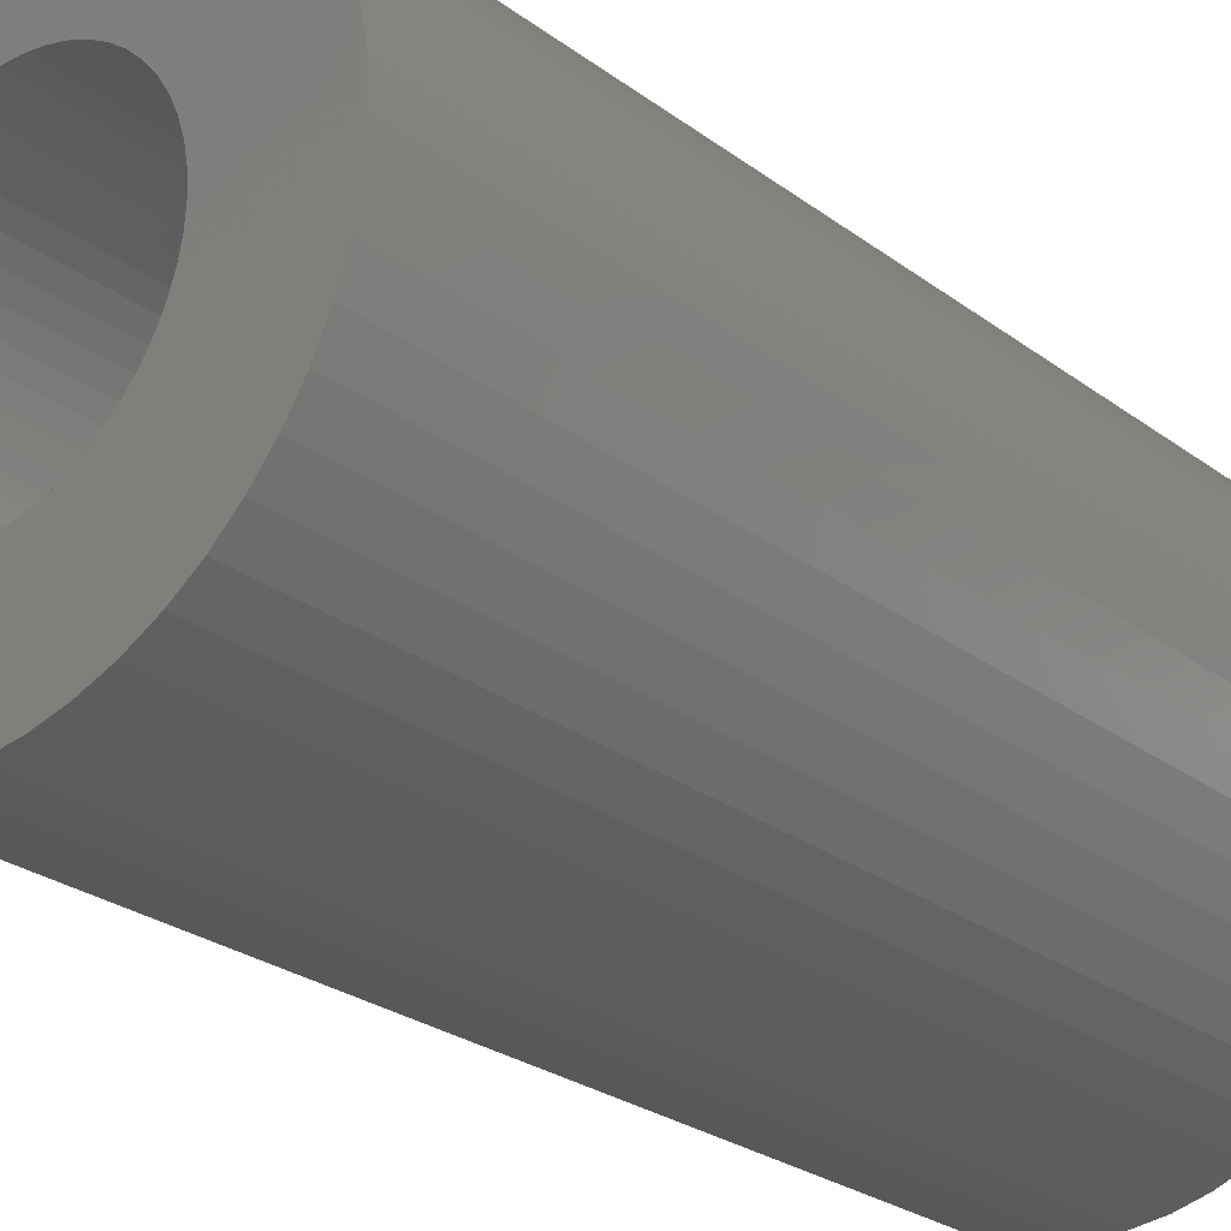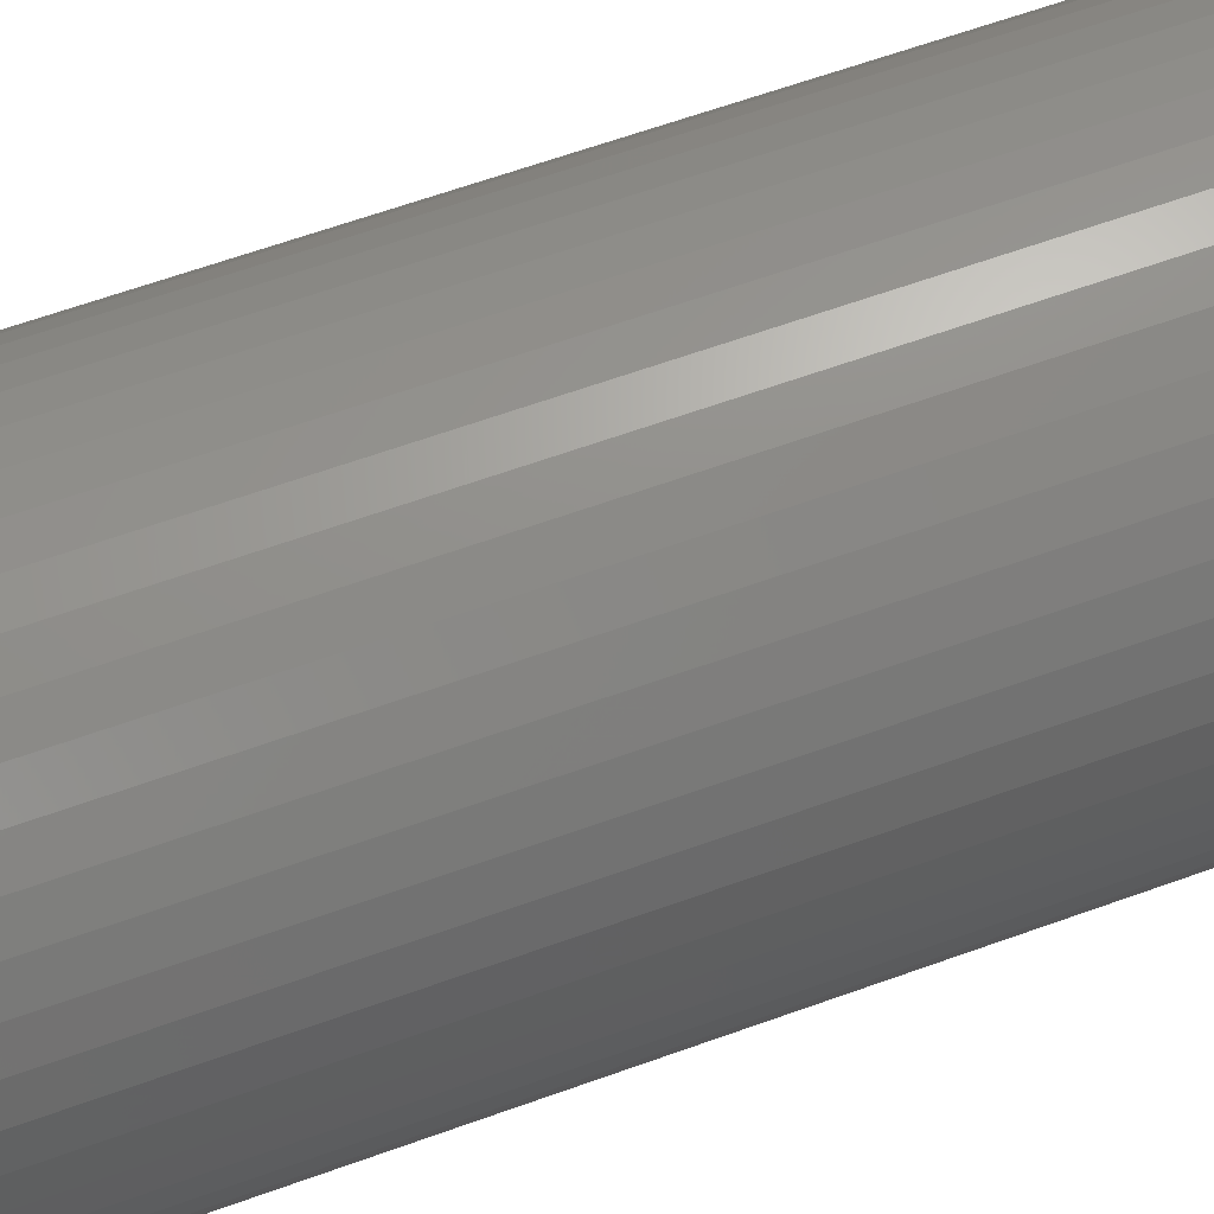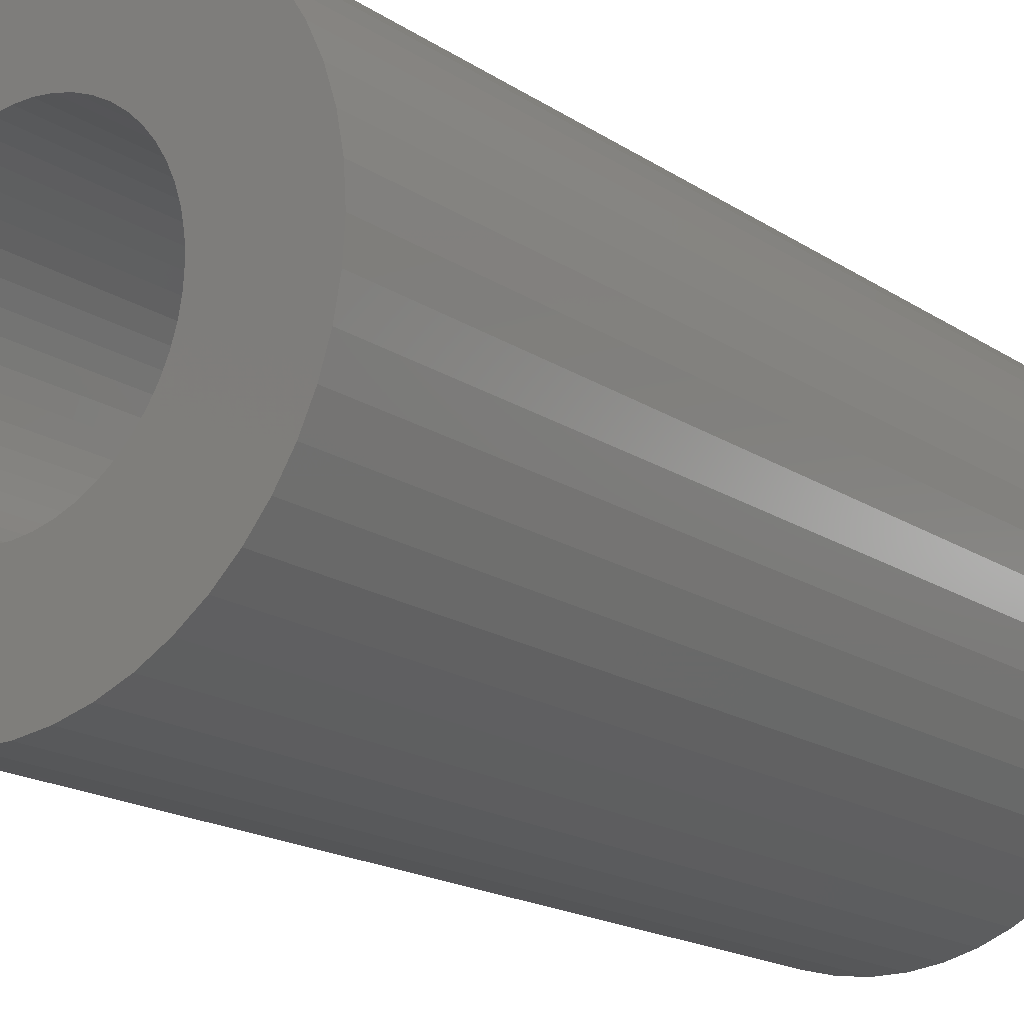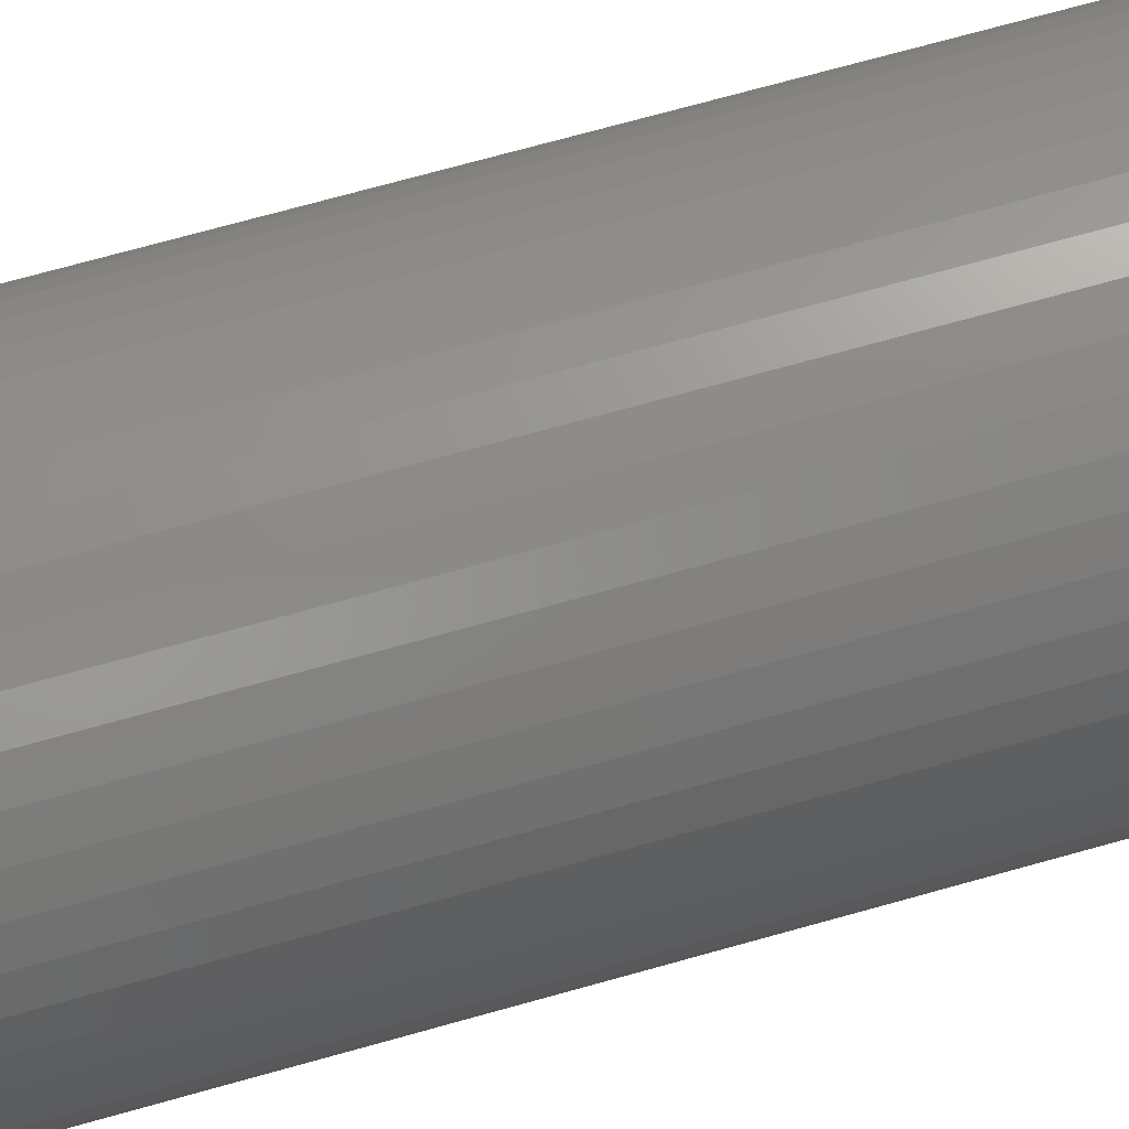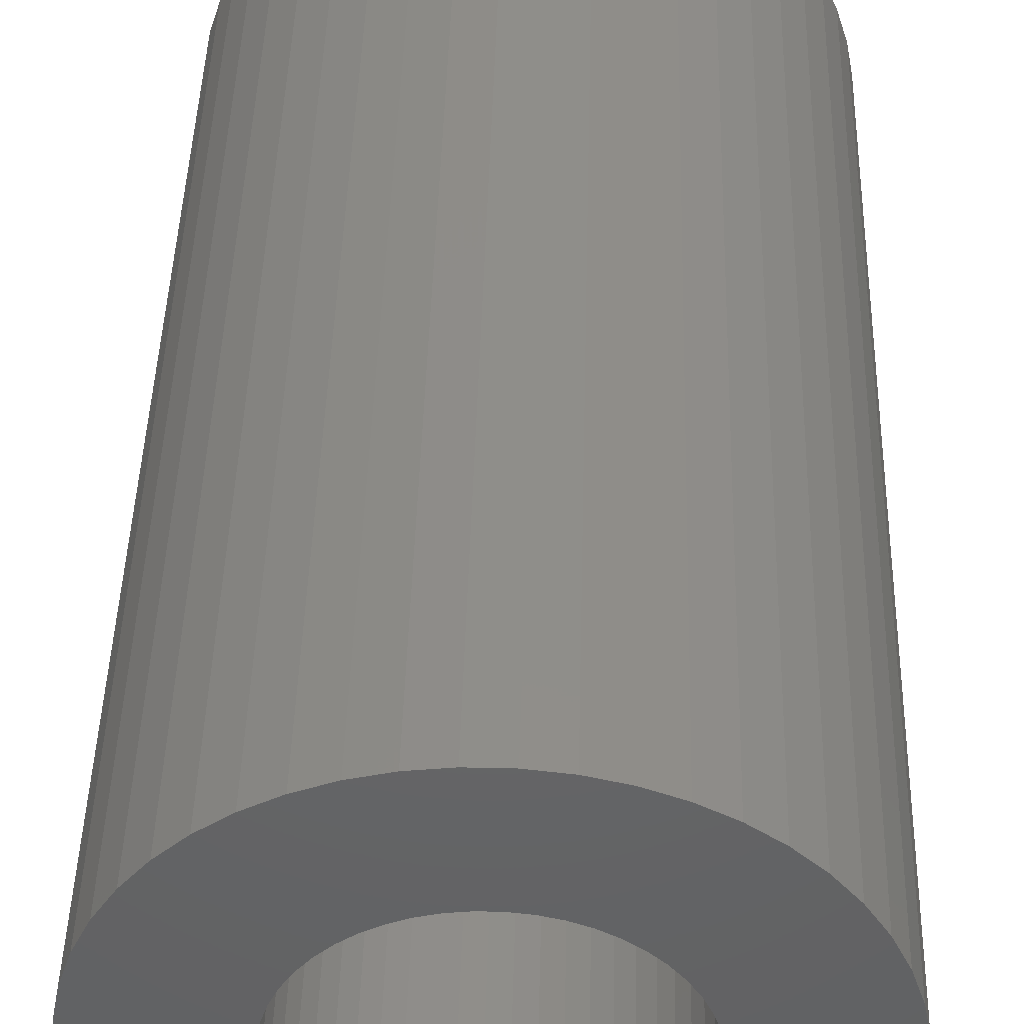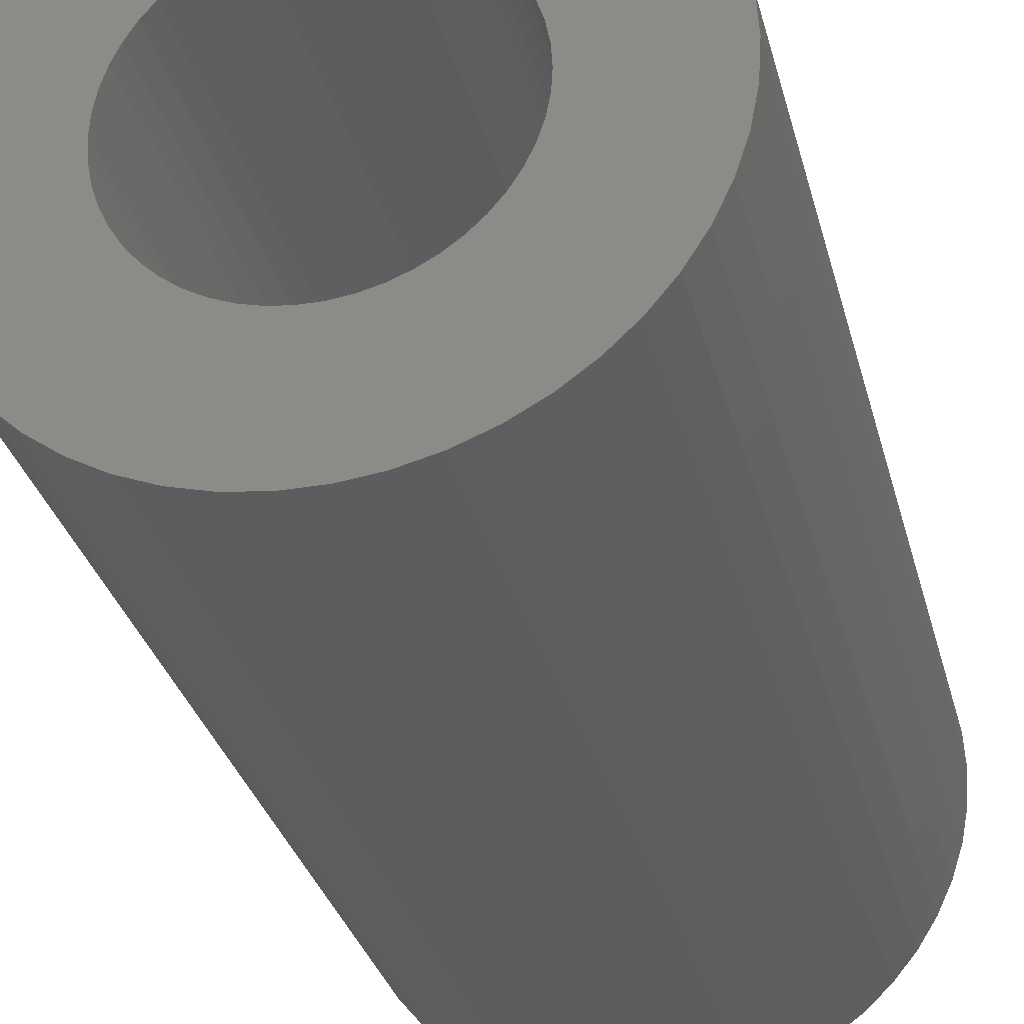
<metadata>
{"format":"stl","ext":"stl","renderer":"f3d","projection":"perspective","resolution":1024,"background":"white","views":[{"elev":-26.0,"azim":40.5,"up":"+Y"},{"elev":66.3,"azim":-109.6,"up":"+Y"},{"elev":-17.7,"azim":-142.0,"up":"+Y"},{"elev":76.0,"azim":-105.3,"up":"+Y"},{"elev":43.1,"azim":-178.5,"up":"+Y"},{"elev":-30.5,"azim":13.6,"up":"+Y"}]}
</metadata>
<code>
# stl→obj: 200 verts, 400 faces
v 6.5 0 12
v 6.449 0.8147 -12
v 6.449 0.8147 12
v 6.5 0 -12
v -6.5 0 -12
v -6.449 0.8147 12
v -6.449 0.8147 -12
v -6.5 0 12
v 0.4081 6.487 -12
v -0.4081 6.487 12
v 0.4081 6.487 12
v -0.4081 6.487 -12
v 4.738 4.45 -12
v 4.143 5.008 12
v 4.738 4.45 12
v 4.143 5.008 -12
v -4.143 5.008 -12
v -4.738 4.45 12
v -4.143 5.008 12
v -4.738 4.45 -12
v -2.009 6.182 -12
v -2.768 5.881 12
v -2.009 6.182 12
v -2.768 5.881 -12
v 6.044 2.393 12
v 5.696 3.131 -12
v 5.696 3.131 12
v 6.044 2.393 -12
v 5.259 3.821 -12
v 5.259 3.821 12
v 2.768 5.881 -12
v 2.009 6.182 12
v 2.768 5.881 12
v 2.009 6.182 -12
v 1.218 6.385 12
v 1.218 6.385 -12
v 3.483 5.488 12
v 3.483 5.488 -12
v -5.696 3.131 -12
v -5.259 3.821 12
v -5.259 3.821 -12
v -5.696 3.131 12
v -6.296 1.616 -12
v -6.044 2.393 12
v -6.044 2.393 -12
v -6.296 1.616 12
v -3.483 5.488 -12
v -3.483 5.488 12
v -1.218 6.385 12
v -1.218 6.385 -12
v -2.009 -6.182 -12
v -1.218 -6.385 12
v -2.009 -6.182 12
v -1.218 -6.385 -12
v 0.4081 -6.487 -12
v 1.218 -6.385 12
v 0.4081 -6.487 12
v 1.218 -6.385 -12
v 6.296 1.616 12
v 6.296 1.616 -12
v 6.449 -0.8147 12
v 6.449 -0.8147 -12
v 4.738 -4.45 12
v 5.259 -3.821 -12
v 5.259 -3.821 12
v 4.738 -4.45 -12
v -0.4081 -6.487 12
v -0.4081 -6.487 -12
v -6.044 -2.393 -12
v -6.296 -1.616 12
v -6.296 -1.616 -12
v -6.044 -2.393 12
v 2.009 -6.182 -12
v 2.768 -5.881 12
v 2.009 -6.182 12
v 2.768 -5.881 -12
v 3.5 0 12
v 3.472 0.4387 12
v 3.39 0.8704 12
v 3.472 -0.4387 12
v 3.254 1.288 12
v 6.296 -1.616 12
v 3.067 1.686 12
v 3.39 -0.8704 12
v 2.832 2.057 12
v 6.044 -2.393 12
v 2.551 2.396 12
v 3.254 -1.288 12
v 5.696 -3.131 12
v 2.231 2.697 12
v 1.875 2.955 12
v 1.49 3.167 12
v 1.082 3.329 12
v 0.6558 3.438 12
v 0.2198 3.493 12
v -0.2198 3.493 12
v -0.6558 3.438 12
v -1.082 3.329 12
v -1.49 3.167 12
v -1.875 2.955 12
v -2.231 2.697 12
v -2.551 2.396 12
v -2.832 2.057 12
v -3.067 1.686 12
v -3.254 1.288 12
v 3.067 -1.686 12
v 2.832 -2.057 12
v 2.551 -2.396 12
v 4.143 -5.008 12
v 2.231 -2.697 12
v 3.483 -5.488 12
v 1.875 -2.955 12
v 1.49 -3.167 12
v 1.082 -3.329 12
v 0.6558 -3.438 12
v 0.2198 -3.493 12
v -0.2198 -3.493 12
v -0.6558 -3.438 12
v -1.082 -3.329 12
v -1.49 -3.167 12
v -2.768 -5.881 12
v -1.875 -2.955 12
v -3.483 -5.488 12
v -2.231 -2.697 12
v -4.143 -5.008 12
v -2.551 -2.396 12
v -4.738 -4.45 12
v -2.832 -2.057 12
v -5.259 -3.821 12
v -3.067 -1.686 12
v -5.696 -3.131 12
v -3.254 -1.288 12
v -3.39 -0.8704 12
v -3.472 -0.4387 12
v -6.449 -0.8147 12
v -3.5 0 12
v -3.39 0.8704 12
v -3.472 0.4387 12
v 6.296 -1.616 -12
v 6.044 -2.393 -12
v 3.483 -5.488 -12
v 4.143 -5.008 -12
v 5.696 -3.131 -12
v -2.768 -5.881 -12
v -4.738 -4.45 -12
v -5.259 -3.821 -12
v -6.449 -0.8147 -12
v -4.143 -5.008 -12
v -5.696 -3.131 -12
v 3.5 0 -12
v 3.472 -0.4387 -12
v 3.39 -0.8704 -12
v 3.472 0.4387 -12
v 3.254 -1.288 -12
v 3.067 -1.686 -12
v 3.39 0.8704 -12
v 2.832 -2.057 -12
v 2.551 -2.396 -12
v 3.254 1.288 -12
v 2.231 -2.697 -12
v 1.875 -2.955 -12
v 1.49 -3.167 -12
v 1.082 -3.329 -12
v 0.6558 -3.438 -12
v 0.2198 -3.493 -12
v -0.2198 -3.493 -12
v -0.6558 -3.438 -12
v -1.082 -3.329 -12
v -1.49 -3.167 -12
v -1.875 -2.955 -12
v -3.483 -5.488 -12
v -2.231 -2.697 -12
v -2.551 -2.396 -12
v -2.832 -2.057 -12
v -3.067 -1.686 -12
v -3.254 -1.288 -12
v 3.067 1.686 -12
v 2.832 2.057 -12
v 2.551 2.396 -12
v 2.231 2.697 -12
v 1.875 2.955 -12
v 1.49 3.167 -12
v 1.082 3.329 -12
v 0.6558 3.438 -12
v 0.2198 3.493 -12
v -0.2198 3.493 -12
v -0.6558 3.438 -12
v -1.082 3.329 -12
v -1.49 3.167 -12
v -1.875 2.955 -12
v -2.231 2.697 -12
v -2.551 2.396 -12
v -2.832 2.057 -12
v -3.067 1.686 -12
v -3.254 1.288 -12
v -3.39 0.8704 -12
v -3.472 0.4387 -12
v -3.5 0 -12
v -3.39 -0.8704 -12
v -3.472 -0.4387 -12
f 1 2 3
f 2 1 4
f 5 6 7
f 6 5 8
f 9 10 11
f 10 9 12
f 13 14 15
f 14 13 16
f 17 18 19
f 18 17 20
f 21 22 23
f 22 21 24
f 25 26 27
f 26 25 28
f 27 29 30
f 29 27 26
f 31 32 33
f 32 31 34
f 34 35 32
f 35 34 36
f 16 37 14
f 37 16 38
f 39 40 41
f 40 39 42
f 41 18 20
f 18 41 40
f 43 44 45
f 44 43 46
f 47 19 48
f 19 47 17
f 12 49 10
f 49 12 50
f 51 52 53
f 52 51 54
f 55 56 57
f 56 55 58
f 59 28 25
f 28 59 60
f 3 60 59
f 60 3 2
f 30 13 15
f 13 30 29
f 36 11 35
f 11 36 9
f 38 33 37
f 33 38 31
f 45 42 39
f 42 45 44
f 61 4 1
f 4 61 62
f 63 64 65
f 64 63 66
f 54 67 52
f 67 54 68
f 69 70 71
f 70 69 72
f 73 74 75
f 74 73 76
f 58 75 56
f 75 58 73
f 77 1 3
f 78 3 59
f 1 77 61
f 79 59 25
f 80 61 77
f 81 25 27
f 61 80 82
f 83 27 30
f 84 82 80
f 85 30 15
f 82 84 86
f 87 15 14
f 88 86 84
f 86 88 89
f 90 14 37
f 3 78 77
f 59 79 78
f 25 81 79
f 27 83 81
f 30 85 83
f 91 37 33
f 15 87 85
f 14 90 87
f 92 33 32
f 37 91 90
f 33 92 91
f 93 32 35
f 32 93 92
f 35 94 93
f 11 94 35
f 11 95 94
f 11 96 95
f 10 96 11
f 10 97 96
f 49 97 10
f 97 49 98
f 23 98 49
f 98 23 99
f 22 99 23
f 99 22 100
f 48 100 22
f 100 48 101
f 19 101 48
f 101 19 102
f 18 102 19
f 102 18 103
f 40 103 18
f 103 40 104
f 42 104 40
f 104 42 105
f 106 89 88
f 89 106 65
f 107 65 106
f 65 107 63
f 108 63 107
f 63 108 109
f 110 109 108
f 109 110 111
f 112 111 110
f 111 112 74
f 113 74 112
f 74 113 75
f 114 75 113
f 75 114 56
f 115 56 114
f 115 57 56
f 116 57 115
f 117 57 116
f 117 67 57
f 118 67 117
f 52 118 119
f 118 52 67
f 53 119 120
f 121 120 122
f 119 53 52
f 123 122 124
f 125 124 126
f 120 121 53
f 127 126 128
f 129 128 130
f 131 130 132
f 72 132 133
f 70 133 134
f 122 123 121
f 135 134 136
f 44 105 42
f 124 125 123
f 105 44 137
f 126 127 125
f 46 137 44
f 128 129 127
f 137 46 138
f 130 131 129
f 6 138 46
f 132 72 131
f 138 6 136
f 133 70 72
f 8 136 6
f 134 135 70
f 136 8 135
f 7 46 43
f 46 7 6
f 24 48 22
f 48 24 47
f 50 23 49
f 23 50 21
f 86 139 82
f 139 86 140
f 82 62 61
f 62 82 139
f 76 111 74
f 111 76 141
f 142 63 109
f 63 142 66
f 65 143 89
f 143 65 64
f 89 140 86
f 140 89 143
f 144 53 121
f 53 144 51
f 145 129 146
f 129 145 127
f 147 8 5
f 8 147 135
f 141 109 111
f 109 141 142
f 68 57 67
f 57 68 55
f 145 125 127
f 125 145 148
f 149 72 69
f 72 149 131
f 150 4 62
f 151 62 139
f 4 150 2
f 152 139 140
f 153 2 150
f 154 140 143
f 2 153 60
f 155 143 64
f 156 60 153
f 157 64 66
f 60 156 28
f 158 66 142
f 159 28 156
f 28 159 26
f 160 142 141
f 62 151 150
f 139 152 151
f 140 154 152
f 143 155 154
f 64 157 155
f 161 141 76
f 66 158 157
f 142 160 158
f 162 76 73
f 141 161 160
f 76 162 161
f 163 73 58
f 73 163 162
f 58 164 163
f 55 164 58
f 55 165 164
f 55 166 165
f 68 166 55
f 68 167 166
f 54 167 68
f 167 54 168
f 51 168 54
f 168 51 169
f 144 169 51
f 169 144 170
f 171 170 144
f 170 171 172
f 148 172 171
f 172 148 173
f 145 173 148
f 173 145 174
f 146 174 145
f 174 146 175
f 149 175 146
f 175 149 176
f 177 26 159
f 26 177 29
f 178 29 177
f 29 178 13
f 179 13 178
f 13 179 16
f 180 16 179
f 16 180 38
f 181 38 180
f 38 181 31
f 182 31 181
f 31 182 34
f 183 34 182
f 34 183 36
f 184 36 183
f 184 9 36
f 185 9 184
f 186 9 185
f 186 12 9
f 187 12 186
f 50 187 188
f 187 50 12
f 21 188 189
f 24 189 190
f 188 21 50
f 47 190 191
f 17 191 192
f 189 24 21
f 20 192 193
f 41 193 194
f 39 194 195
f 45 195 196
f 43 196 197
f 190 47 24
f 7 197 198
f 69 176 149
f 191 17 47
f 176 69 199
f 192 20 17
f 71 199 69
f 193 41 20
f 199 71 200
f 194 39 41
f 147 200 71
f 195 45 39
f 200 147 198
f 196 43 45
f 5 198 147
f 197 7 43
f 198 5 7
f 71 135 147
f 135 71 70
f 146 131 149
f 131 146 129
f 171 121 123
f 121 171 144
f 148 123 125
f 123 148 171
f 137 195 105
f 195 137 196
f 177 85 178
f 85 177 83
f 183 92 93
f 92 183 182
f 189 98 99
f 98 189 188
f 105 194 104
f 194 105 195
f 152 80 151
f 80 152 84
f 153 79 156
f 79 153 78
f 186 95 96
f 95 186 185
f 182 91 92
f 91 182 181
f 138 196 137
f 196 138 197
f 103 192 102
f 192 103 193
f 188 97 98
f 97 188 187
f 192 101 102
f 101 192 191
f 150 78 153
f 78 150 77
f 154 84 152
f 84 154 88
f 180 87 90
f 87 180 179
f 184 93 94
f 93 184 183
f 185 94 95
f 94 185 184
f 181 90 91
f 90 181 180
f 136 197 138
f 197 136 198
f 104 193 103
f 193 104 194
f 187 96 97
f 96 187 186
f 191 100 101
f 100 191 190
f 190 99 100
f 99 190 189
f 151 77 150
f 77 151 80
f 165 117 116
f 117 165 166
f 164 116 115
f 116 164 165
f 159 83 177
f 83 159 81
f 156 81 159
f 81 156 79
f 178 87 179
f 87 178 85
f 158 107 157
f 107 158 108
f 157 106 155
f 106 157 107
f 155 88 154
f 88 155 106
f 126 174 128
f 174 126 173
f 130 176 132
f 176 130 175
f 162 114 113
f 114 162 163
f 163 115 114
f 115 163 164
f 158 110 108
f 110 158 160
f 168 120 119
f 120 168 169
f 167 119 118
f 119 167 168
f 133 200 134
f 200 133 199
f 134 198 136
f 198 134 200
f 128 175 130
f 175 128 174
f 160 112 110
f 112 160 161
f 161 113 112
f 113 161 162
f 170 124 122
f 124 170 172
f 166 118 117
f 118 166 167
f 132 199 133
f 199 132 176
f 172 126 124
f 126 172 173
f 169 122 120
f 122 169 170

</code>
